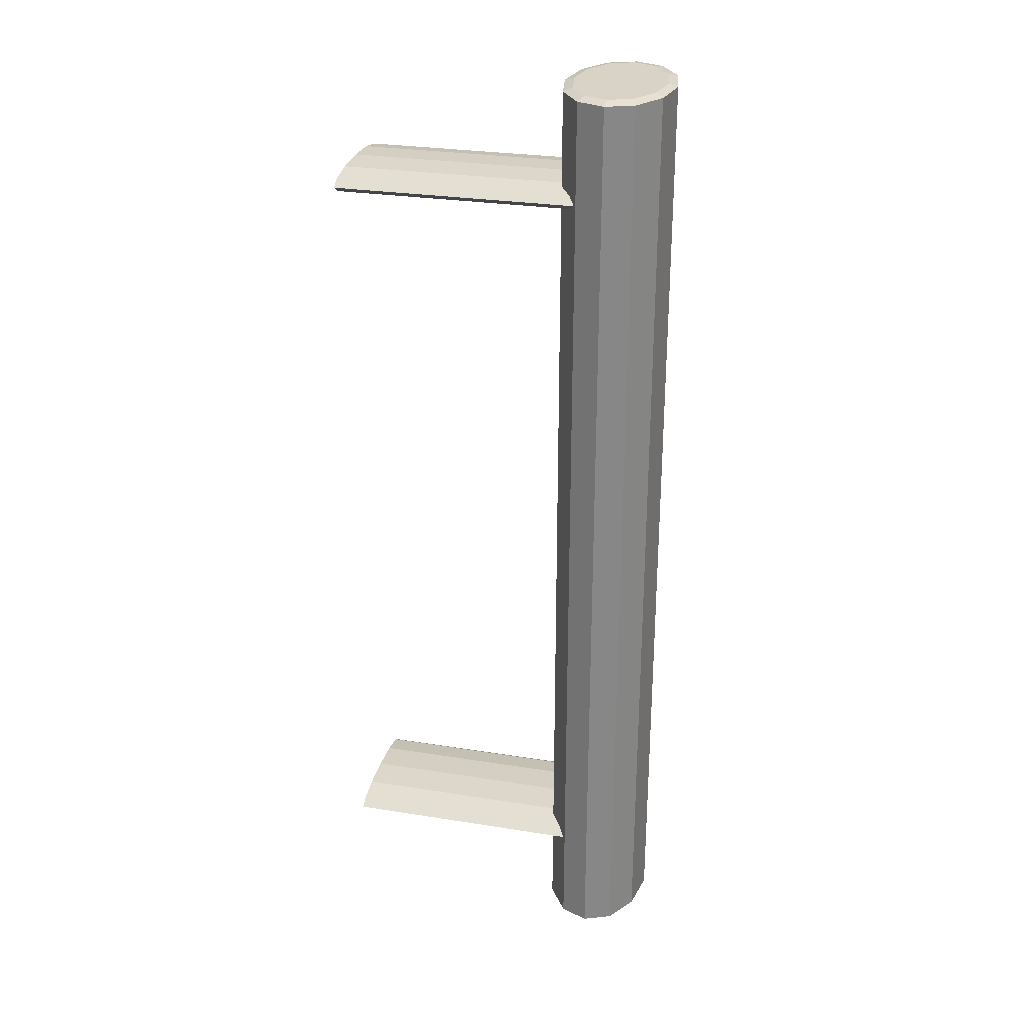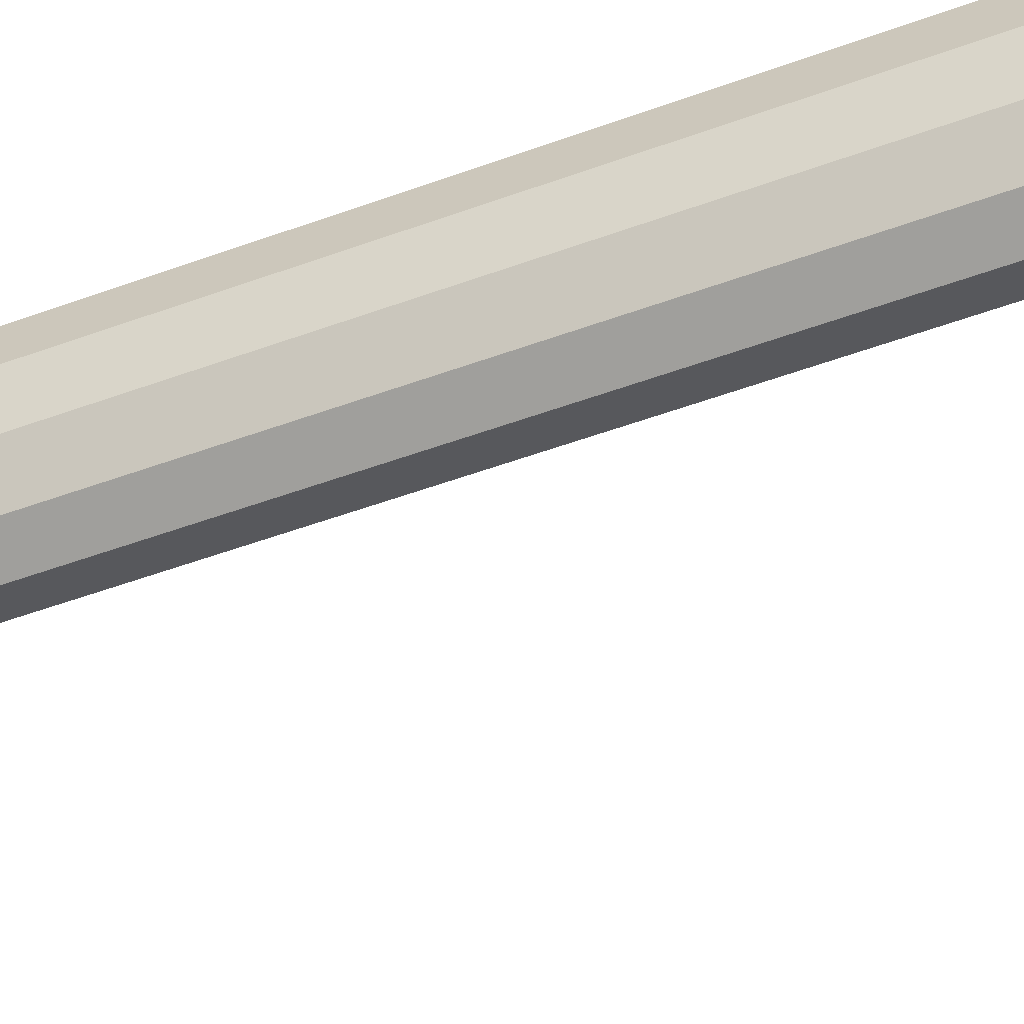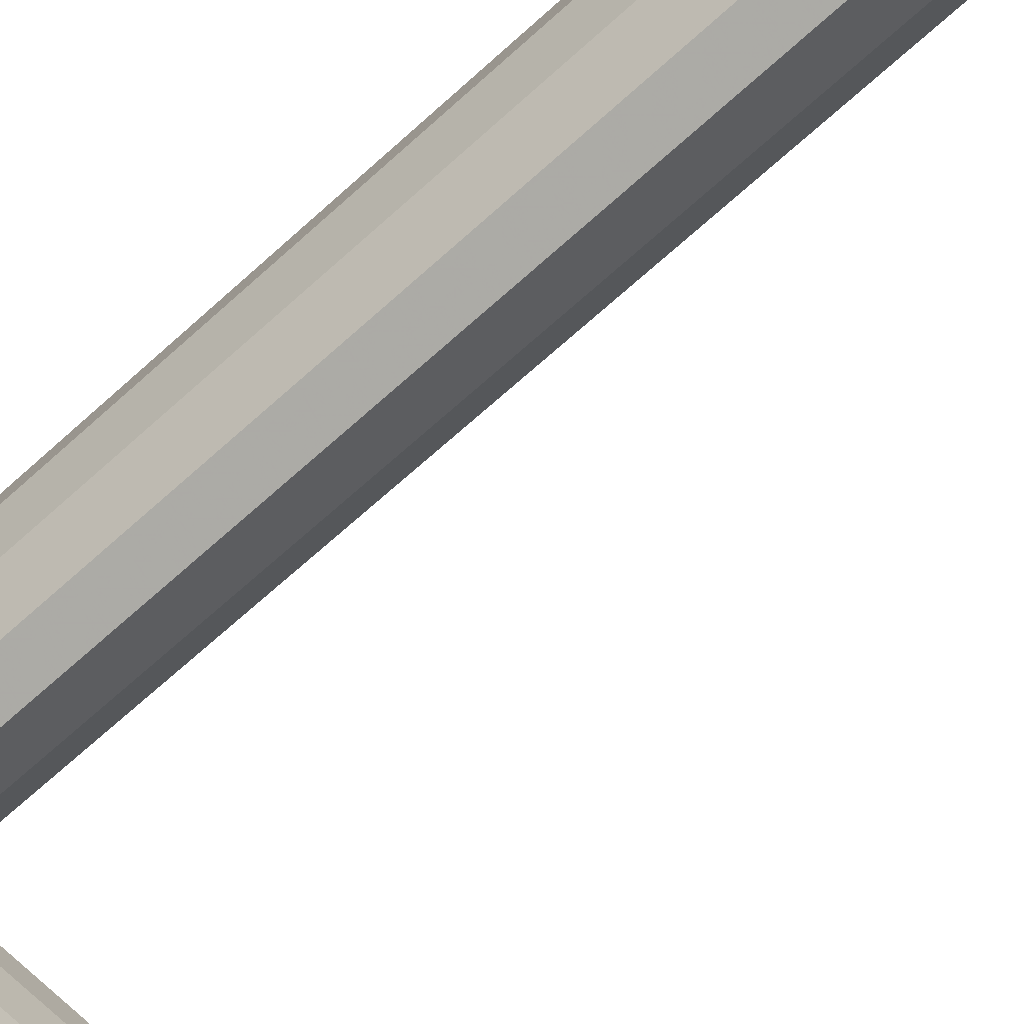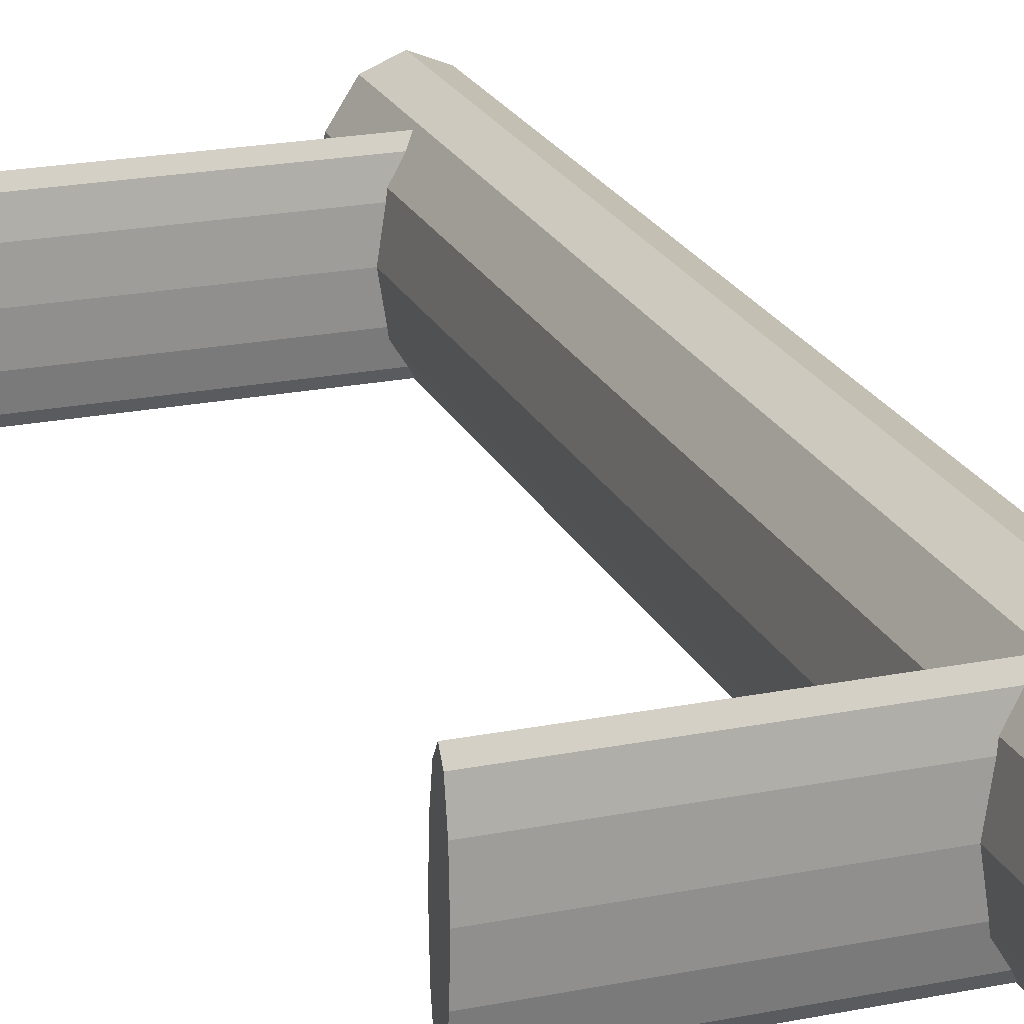
<metadata>
{"format":"obj","ext":"obj","renderer":"f3d","projection":"perspective","resolution":1024,"background":"white","views":[{"elev":28.0,"azim":13.7,"up":"+Z"},{"elev":-51.8,"azim":111.7,"up":"+Y"},{"elev":-64.4,"azim":132.9,"up":"+Y"},{"elev":21.4,"azim":-19.6,"up":"+Y"}]}
</metadata>
<code>
v 0.03255 -0.007671 0.05992
v 0.02969 -0.008857 0.05992
v 0.02683 -0.007671 0.05992
v 0.03464 -0.004428 0.05992
v 0.02474 -0.004428 0.05992
v 0.0354 -0 0.05992
v 0.02683 -0.007671 -0.05992
v 0.02969 -0.008857 -0.05992
v 0.02397 -0 0.05992
v 0.02474 -0.004428 -0.05992
v 0.03255 -0.007671 -0.05992
v 0.03464 0.004429 0.05992
v 0.03464 -0.004428 -0.05992
v 0.0354 -0 -0.05992
v 0.02474 0.004429 0.05992
v 0.02397 -0 -0.05992
v 0.03464 0.004429 -0.05992
v 0.03255 0.00767 0.05992
v 0.02474 0.004429 -0.05992
v 0.02683 0.00767 0.05992
v 0.02683 0.00767 -0.05992
v 0.02969 0.008856 0.05992
v 0.03255 0.00767 -0.05992
v 0.02969 0.008856 -0.05992
v 0.02969 -0.01065 0.05958
v 0.02626 -0.009219 0.05958
v 0.03312 -0.009219 0.05958
v 0.02626 -0.009219 -0.05958
v 0.02969 -0.01065 -0.05958
v 0.02374 -0.005323 0.05958
v 0.03564 -0.005323 0.05958
v 0.03312 -0.009219 -0.05958
v 0.02374 -0.005323 -0.05958
v 0.03564 -0.005323 -0.05958
v 0.03656 -0 0.05958
v 0.02282 -0 0.05958
v 0.03656 -0 -0.05958
v 0.03564 0.005323 0.05958
v 0.02282 -0 -0.05958
v 0.02374 0.005323 0.05958
v 0.02374 0.005323 -0.05958
v 0.03564 0.005323 -0.05958
v 0.03312 0.00922 0.05958
v 0.02626 0.00922 0.05958
v 0.02626 0.00922 -0.05958
v 0.03312 0.00922 -0.05958
v 0.02969 0.01065 -0.05958
v 0.02969 0.01065 0.05958
v -0.003985 -0.007596 0.04767
v -0.003985 -0.007596 0.04608
v -0.003985 -0.008771 0.04688
v -0.003985 -0.004386 0.04825
v 0.02596 -0.008771 0.04688
v 0.02521 -0.007596 0.04767
v -0.003985 -0.004386 0.0455
v 0.02521 -0.007596 0.04608
v 0.02374 -0.005323 0.04808
v -0.003985 -0 0.04846
v 0.02358 -0.004386 0.0455
v 0.02374 -0.005323 0.04567
v 0.02358 -0.004386 0.04825
v -0.003985 -0 0.04529
v 0.02282 -0 0.04529
v 0.02282 -0 0.04846
v -0.003985 0.004386 0.04825
v -0.003985 0.004386 0.0455
v 0.02358 0.004386 0.04825
v -0.003985 0.007595 0.04767
v 0.02358 0.004386 0.0455
v 0.02374 0.005323 0.04808
v 0.02521 0.007595 0.04767
v -0.003985 0.007595 0.04608
v 0.02374 0.005323 0.04567
v 0.02596 0.008772 0.04688
v -0.003985 0.008772 0.04688
v 0.02521 0.007595 0.04608
v -0.003985 -0.007596 -0.04608
v -0.003985 -0.007596 -0.04767
v -0.003985 -0.008771 -0.04688
v -0.003985 -0.004386 -0.0455
v 0.02596 -0.008771 -0.04688
v 0.02521 -0.007596 -0.04608
v -0.003985 -0.004386 -0.04825
v 0.02521 -0.007596 -0.04767
v 0.02374 -0.005323 -0.04567
v -0.003985 -0 -0.04529
v 0.02358 -0.004386 -0.04825
v 0.02374 -0.005323 -0.04808
v 0.02358 -0.004386 -0.0455
v -0.003985 -0 -0.04846
v 0.02282 -0 -0.04846
v 0.02282 -0 -0.04529
v -0.003985 0.004386 -0.0455
v -0.003985 0.004386 -0.04825
v 0.02358 0.004386 -0.0455
v -0.003985 0.007595 -0.04608
v 0.02358 0.004386 -0.04825
v 0.02374 0.005323 -0.04567
v 0.02521 0.007595 -0.04608
v -0.003985 0.007595 -0.04767
v 0.02374 0.005323 -0.04808
v 0.02596 0.008772 -0.04688
v -0.003985 0.008772 -0.04688
v 0.02521 0.007595 -0.04767
v 0.03255 -0.007671 0.05992
v 0.02969 -0.008857 0.05992
v 0.02683 -0.007671 0.05992
v 0.03464 -0.004428 0.05992
v 0.02474 -0.004428 0.05992
v 0.0354 -0 0.05992
v 0.02683 -0.007671 -0.05992
v 0.02969 -0.008857 -0.05992
v 0.02397 -0 0.05992
v 0.02474 -0.004428 -0.05992
v 0.03255 -0.007671 -0.05992
v 0.03464 0.004429 0.05992
v 0.03464 -0.004428 -0.05992
v 0.0354 -0 -0.05992
v 0.02474 0.004429 0.05992
v 0.02397 -0 -0.05992
v 0.03464 0.004429 -0.05992
v 0.03255 0.00767 0.05992
v 0.02474 0.004429 -0.05992
v 0.02683 0.00767 0.05992
v 0.02683 0.00767 -0.05992
v 0.02969 0.008856 0.05992
v 0.03255 0.00767 -0.05992
v 0.02969 0.008856 -0.05992
v 0.02969 -0.01065 0.05958
v 0.02969 -0.01065 0.05958
v 0.02969 -0.01065 0.05958
v 0.02626 -0.009219 0.05958
v 0.02626 -0.009219 0.05958
v 0.02626 -0.009219 0.05958
v 0.02626 -0.009219 0.05958
v 0.02626 -0.009219 0.05958
v 0.03312 -0.009219 0.05958
v 0.03312 -0.009219 0.05958
v 0.03312 -0.009219 0.05958
v 0.03312 -0.009219 0.05958
v 0.03312 -0.009219 0.05958
v 0.02626 -0.009219 -0.05958
v 0.02626 -0.009219 -0.05958
v 0.02626 -0.009219 -0.05958
v 0.02626 -0.009219 -0.05958
v 0.02626 -0.009219 -0.05958
v 0.02969 -0.01065 -0.05958
v 0.02969 -0.01065 -0.05958
v 0.02969 -0.01065 -0.05958
v 0.02374 -0.005323 0.05958
v 0.02374 -0.005323 0.05958
v 0.02374 -0.005323 0.05958
v 0.03564 -0.005323 0.05958
v 0.03564 -0.005323 0.05958
v 0.03564 -0.005323 0.05958
v 0.03312 -0.009219 -0.05958
v 0.03312 -0.009219 -0.05958
v 0.03312 -0.009219 -0.05958
v 0.03312 -0.009219 -0.05958
v 0.03312 -0.009219 -0.05958
v 0.02374 -0.005323 -0.05958
v 0.02374 -0.005323 -0.05958
v 0.02374 -0.005323 -0.05958
v 0.03564 -0.005323 -0.05958
v 0.03564 -0.005323 -0.05958
v 0.03564 -0.005323 -0.05958
v 0.03656 -0 0.05958
v 0.03656 -0 0.05958
v 0.03656 -0 0.05958
v 0.02282 -0 0.05958
v 0.02282 -0 0.05958
v 0.02282 -0 0.05958
v 0.03656 -0 -0.05958
v 0.03656 -0 -0.05958
v 0.03656 -0 -0.05958
v 0.03564 0.005323 0.05958
v 0.03564 0.005323 0.05958
v 0.03564 0.005323 0.05958
v 0.02282 -0 -0.05958
v 0.02282 -0 -0.05958
v 0.02282 -0 -0.05958
v 0.02374 0.005323 0.05958
v 0.02374 0.005323 0.05958
v 0.02374 0.005323 0.05958
v 0.02374 0.005323 -0.05958
v 0.02374 0.005323 -0.05958
v 0.02374 0.005323 -0.05958
v 0.03564 0.005323 -0.05958
v 0.03564 0.005323 -0.05958
v 0.03564 0.005323 -0.05958
v 0.03312 0.00922 0.05958
v 0.03312 0.00922 0.05958
v 0.03312 0.00922 0.05958
v 0.03312 0.00922 0.05958
v 0.03312 0.00922 0.05958
v 0.02626 0.00922 0.05958
v 0.02626 0.00922 0.05958
v 0.02626 0.00922 0.05958
v 0.02626 0.00922 0.05958
v 0.02626 0.00922 0.05958
v 0.02626 0.00922 -0.05958
v 0.02626 0.00922 -0.05958
v 0.02626 0.00922 -0.05958
v 0.02626 0.00922 -0.05958
v 0.02626 0.00922 -0.05958
v 0.03312 0.00922 -0.05958
v 0.03312 0.00922 -0.05958
v 0.03312 0.00922 -0.05958
v 0.03312 0.00922 -0.05958
v 0.03312 0.00922 -0.05958
v 0.02969 0.01065 -0.05958
v 0.02969 0.01065 -0.05958
v 0.02969 0.01065 -0.05958
v 0.02969 0.01065 0.05958
v 0.02969 0.01065 0.05958
v 0.02969 0.01065 0.05958
v -0.003985 -0.007596 0.04767
v -0.003985 -0.007596 0.04767
v -0.003985 -0.007596 0.04767
v -0.003985 -0.007596 0.04608
v -0.003985 -0.007596 0.04608
v -0.003985 -0.007596 0.04608
v -0.003985 -0.008771 0.04688
v -0.003985 -0.008771 0.04688
v -0.003985 -0.008771 0.04688
v -0.003985 -0.004386 0.04825
v -0.003985 -0.004386 0.04825
v -0.003985 -0.004386 0.04825
v 0.02596 -0.008771 0.04688
v 0.02521 -0.007596 0.04767
v -0.003985 -0.004386 0.0455
v -0.003985 -0.004386 0.0455
v -0.003985 -0.004386 0.0455
v 0.02521 -0.007596 0.04608
v 0.02374 -0.005323 0.04808
v -0.003985 -0 0.04846
v -0.003985 -0 0.04846
v -0.003985 -0 0.04846
v 0.02358 -0.004386 0.0455
v 0.02374 -0.005323 0.04567
v 0.02358 -0.004386 0.04825
v -0.003985 -0 0.04529
v -0.003985 -0 0.04529
v -0.003985 -0 0.04529
v 0.02282 -0 0.04529
v 0.02282 -0 0.04846
v -0.003985 0.004386 0.04825
v -0.003985 0.004386 0.04825
v -0.003985 0.004386 0.04825
v -0.003985 0.004386 0.0455
v -0.003985 0.004386 0.0455
v -0.003985 0.004386 0.0455
v 0.02358 0.004386 0.04825
v -0.003985 0.007595 0.04767
v -0.003985 0.007595 0.04767
v -0.003985 0.007595 0.04767
v 0.02358 0.004386 0.0455
v 0.02374 0.005323 0.04808
v 0.02521 0.007595 0.04767
v -0.003985 0.007595 0.04608
v -0.003985 0.007595 0.04608
v -0.003985 0.007595 0.04608
v 0.02374 0.005323 0.04567
v 0.02596 0.008772 0.04688
v -0.003985 0.008772 0.04688
v -0.003985 0.008772 0.04688
v -0.003985 0.008772 0.04688
v 0.02521 0.007595 0.04608
v -0.003985 -0.007596 -0.04608
v -0.003985 -0.007596 -0.04608
v -0.003985 -0.007596 -0.04608
v -0.003985 -0.007596 -0.04767
v -0.003985 -0.007596 -0.04767
v -0.003985 -0.007596 -0.04767
v -0.003985 -0.008771 -0.04688
v -0.003985 -0.008771 -0.04688
v -0.003985 -0.008771 -0.04688
v -0.003985 -0.004386 -0.0455
v -0.003985 -0.004386 -0.0455
v -0.003985 -0.004386 -0.0455
v 0.02596 -0.008771 -0.04688
v 0.02521 -0.007596 -0.04608
v -0.003985 -0.004386 -0.04825
v -0.003985 -0.004386 -0.04825
v -0.003985 -0.004386 -0.04825
v 0.02521 -0.007596 -0.04767
v 0.02374 -0.005323 -0.04567
v -0.003985 -0 -0.04529
v -0.003985 -0 -0.04529
v -0.003985 -0 -0.04529
v 0.02358 -0.004386 -0.04825
v 0.02374 -0.005323 -0.04808
v 0.02358 -0.004386 -0.0455
v -0.003985 -0 -0.04846
v -0.003985 -0 -0.04846
v -0.003985 -0 -0.04846
v 0.02282 -0 -0.04846
v 0.02282 -0 -0.04529
v -0.003985 0.004386 -0.0455
v -0.003985 0.004386 -0.0455
v -0.003985 0.004386 -0.0455
v -0.003985 0.004386 -0.04825
v -0.003985 0.004386 -0.04825
v -0.003985 0.004386 -0.04825
v 0.02358 0.004386 -0.0455
v -0.003985 0.007595 -0.04608
v -0.003985 0.007595 -0.04608
v -0.003985 0.007595 -0.04608
v 0.02358 0.004386 -0.04825
v 0.02374 0.005323 -0.04567
v 0.02521 0.007595 -0.04608
v -0.003985 0.007595 -0.04767
v -0.003985 0.007595 -0.04767
v -0.003985 0.007595 -0.04767
v 0.02374 0.005323 -0.04808
v 0.02596 0.008772 -0.04688
v -0.003985 0.008772 -0.04688
v -0.003985 0.008772 -0.04688
v -0.003985 0.008772 -0.04688
v 0.02521 0.007595 -0.04767
f 1 3 2
f 4 3 1
f 4 5 3
f 6 5 4
f 6 9 5
f 12 9 6
f 114 117 111
f 111 115 112
f 12 15 9
f 114 118 117
f 111 117 115
f 18 15 12
f 120 118 114
f 120 121 118
f 18 20 15
f 123 121 120
f 20 18 22
f 125 127 123
f 123 127 121
f 127 125 128
f 129 106 105
f 106 107 105
f 132 106 129
f 129 105 137
f 105 107 108
f 132 107 106
f 135 130 145
f 105 108 137
f 130 140 148
f 107 109 108
f 150 107 132
f 148 145 130
f 133 143 151
f 108 153 137
f 159 148 140
f 108 109 110
f 150 109 107
f 7 28 29
f 162 151 143
f 155 166 139
f 167 153 108
f 8 29 32
f 158 139 166
f 109 113 110
f 167 108 110
f 150 113 109
f 7 10 28
f 8 7 29
f 151 162 171
f 10 33 28
f 166 155 175
f 169 175 155
f 11 8 32
f 34 11 32
f 110 113 116
f 176 167 110
f 150 170 113
f 7 13 10
f 8 11 7
f 180 171 162
f 10 39 33
f 14 34 37
f 169 178 175
f 34 13 11
f 113 119 116
f 116 176 110
f 170 182 113
f 13 14 10
f 11 13 7
f 180 186 171
f 10 16 39
f 14 13 34
f 17 14 37
f 190 175 178
f 116 119 122
f 113 182 119
f 122 176 116
f 183 171 186
f 10 14 16
f 39 19 41
f 16 19 39
f 14 17 16
f 42 17 37
f 178 193 190
f 119 124 122
f 182 196 119
f 122 191 176
f 186 202 183
f 21 41 19
f 16 17 19
f 42 46 17
f 208 190 193
f 126 122 124
f 196 124 119
f 197 183 202
f 122 126 191
f 21 45 41
f 19 23 21
f 17 23 19
f 46 23 17
f 210 195 213
f 126 124 214
f 124 196 214
f 200 205 216
f 126 214 191
f 45 21 24
f 24 21 23
f 47 23 46
f 216 213 195
f 213 216 205
f 45 24 47
f 47 24 23
f 1 2 25
f 25 2 26
f 27 1 25
f 2 3 26
f 146 131 136
f 27 4 1
f 149 141 131
f 26 3 30
f 131 146 149
f 152 144 134
f 27 31 4
f 141 149 160
f 3 5 30
f 147 142 111
f 144 152 163
f 138 165 154
f 4 31 35
f 156 147 112
f 165 138 157
f 6 4 35
f 5 9 30
f 142 114 111
f 147 111 112
f 172 163 152
f 142 161 114
f 174 154 165
f 154 174 168
f 156 112 115
f 156 115 164
f 6 35 38
f 9 36 30
f 163 172 181
f 161 179 114
f 173 164 118
f 174 177 168
f 115 117 164
f 6 38 12
f 9 40 36
f 172 187 181
f 179 120 114
f 164 117 118
f 173 118 121
f 177 174 189
f 15 40 9
f 12 38 18
f 187 172 184
f 185 123 179
f 179 123 120
f 173 121 188
f 189 192 177
f 15 44 40
f 38 43 18
f 184 203 187
f 123 185 125
f 121 206 188
f 192 189 207
f 15 20 44
f 203 184 198
f 43 22 18
f 185 201 125
f 121 127 206
f 212 194 209
f 48 20 22
f 48 44 20
f 215 204 199
f 43 48 22
f 128 125 201
f 206 127 211
f 194 212 215
f 204 215 212
f 211 128 201
f 127 128 211
f 224 221 218
f 227 218 221
f 51 53 50
f 217 230 223
f 217 226 230
f 232 227 221
f 56 50 53
f 229 223 230
f 235 230 226
f 237 227 232
f 55 50 59
f 56 60 50
f 241 235 226
f 226 236 241
f 243 237 232
f 60 59 50
f 59 63 55
f 246 241 236
f 248 237 243
f 62 55 63
f 236 247 246
f 251 248 243
f 62 63 66
f 253 246 247
f 255 248 251
f 69 66 63
f 253 247 258
f 254 259 247
f 261 255 251
f 69 73 66
f 258 247 259
f 259 254 264
f 266 255 261
f 72 66 76
f 73 76 66
f 265 264 254
f 75 72 74
f 76 74 72
f 219 222 225
f 222 219 228
f 220 229 223
f 51 54 49
f 54 52 49
f 222 228 233
f 229 220 234
f 54 51 53
f 52 54 57
f 233 228 238
f 239 220 231
f 220 240 234
f 52 57 61
f 61 58 52
f 233 238 244
f 220 239 240
f 231 245 239
f 58 61 64
f 244 238 249
f 245 231 242
f 64 65 58
f 244 249 252
f 250 245 242
f 65 64 67
f 252 249 256
f 245 250 257
f 70 65 67
f 65 71 68
f 252 256 262
f 250 263 257
f 71 65 70
f 74 68 71
f 262 256 267
f 268 250 260
f 250 268 263
f 68 74 75
f 264 260 265
f 260 264 268
f 272 281 275
f 79 82 77
f 82 80 77
f 281 272 286
f 82 79 81
f 80 82 85
f 291 272 283
f 272 292 286
f 80 85 89
f 89 86 80
f 272 291 292
f 283 297 291
f 86 89 92
f 297 283 294
f 92 93 86
f 302 297 294
f 93 92 95
f 297 302 309
f 98 93 95
f 93 99 96
f 302 315 309
f 99 93 98
f 102 96 99
f 320 302 312
f 302 320 315
f 96 102 103
f 316 312 317
f 312 316 320
f 276 273 270
f 279 270 273
f 79 81 78
f 269 282 275
f 269 278 282
f 284 279 273
f 84 78 81
f 281 275 282
f 287 282 278
f 289 279 284
f 83 78 87
f 84 88 78
f 293 287 278
f 278 288 293
f 295 289 284
f 88 87 78
f 87 91 83
f 298 293 288
f 300 289 295
f 90 83 91
f 288 299 298
f 303 300 295
f 90 91 94
f 305 298 299
f 307 300 303
f 97 94 91
f 305 299 310
f 306 311 299
f 313 307 303
f 97 101 94
f 310 299 311
f 311 306 316
f 318 307 313
f 100 94 104
f 101 104 94
f 317 316 306
f 103 100 102
f 104 102 100
f 271 274 277
f 274 271 280
f 274 280 285
f 285 280 290
f 285 290 296
f 296 290 301
f 296 301 304
f 304 301 308
f 304 308 314
f 314 308 319

</code>
